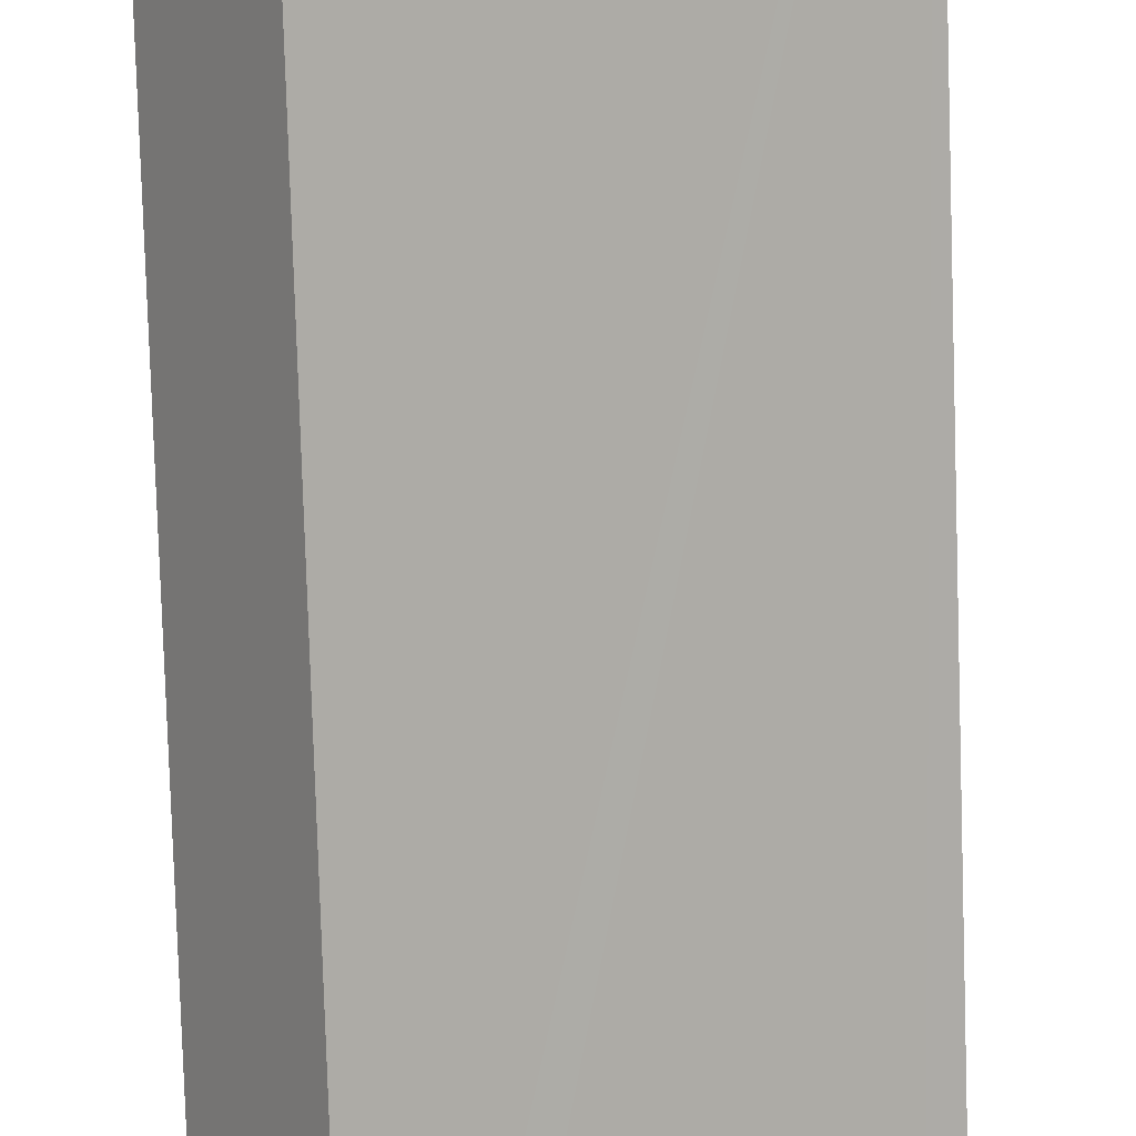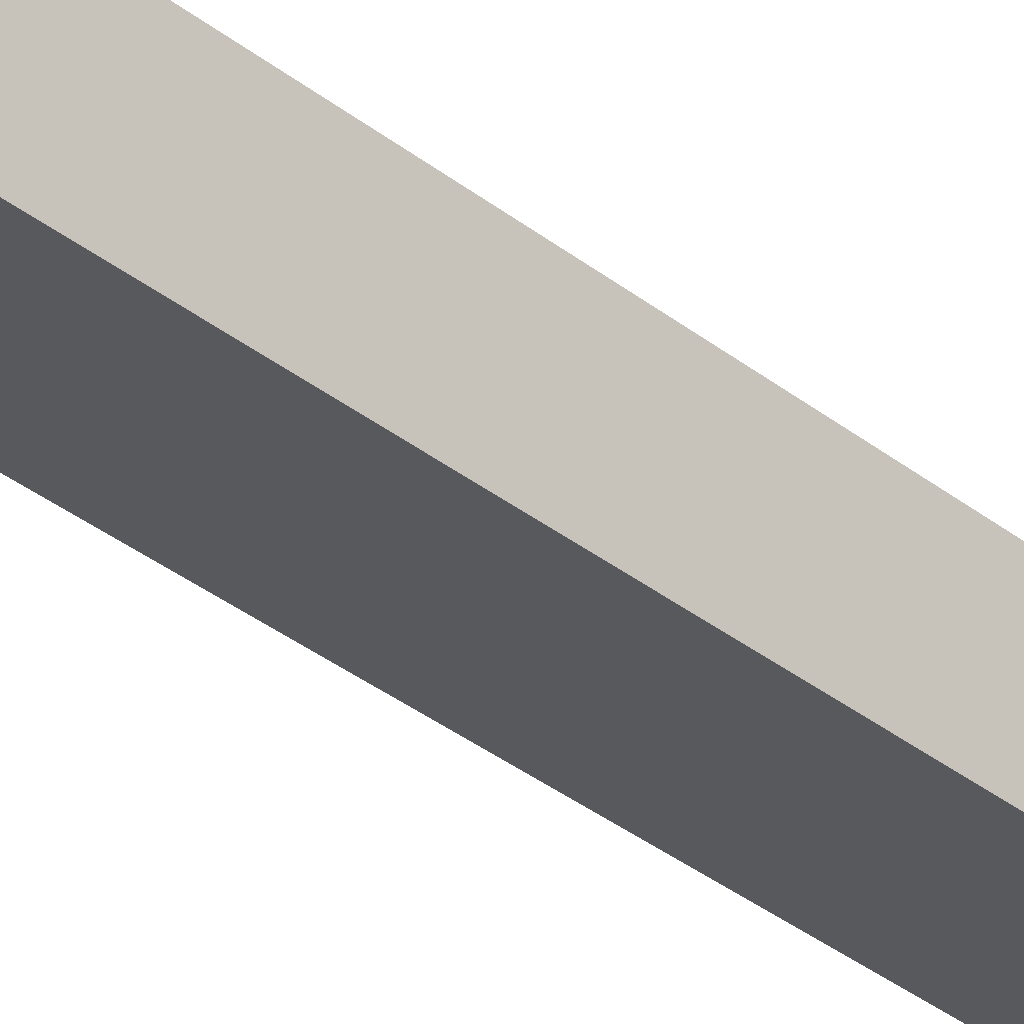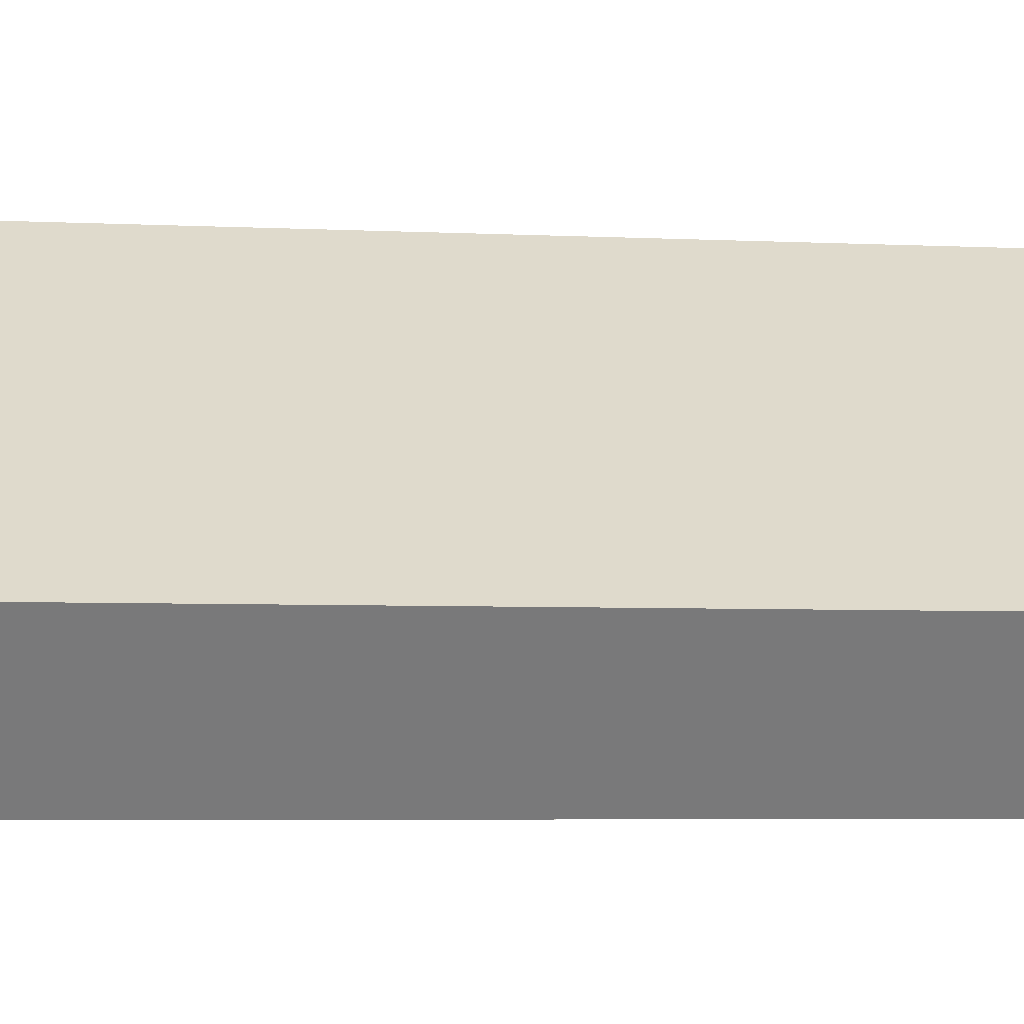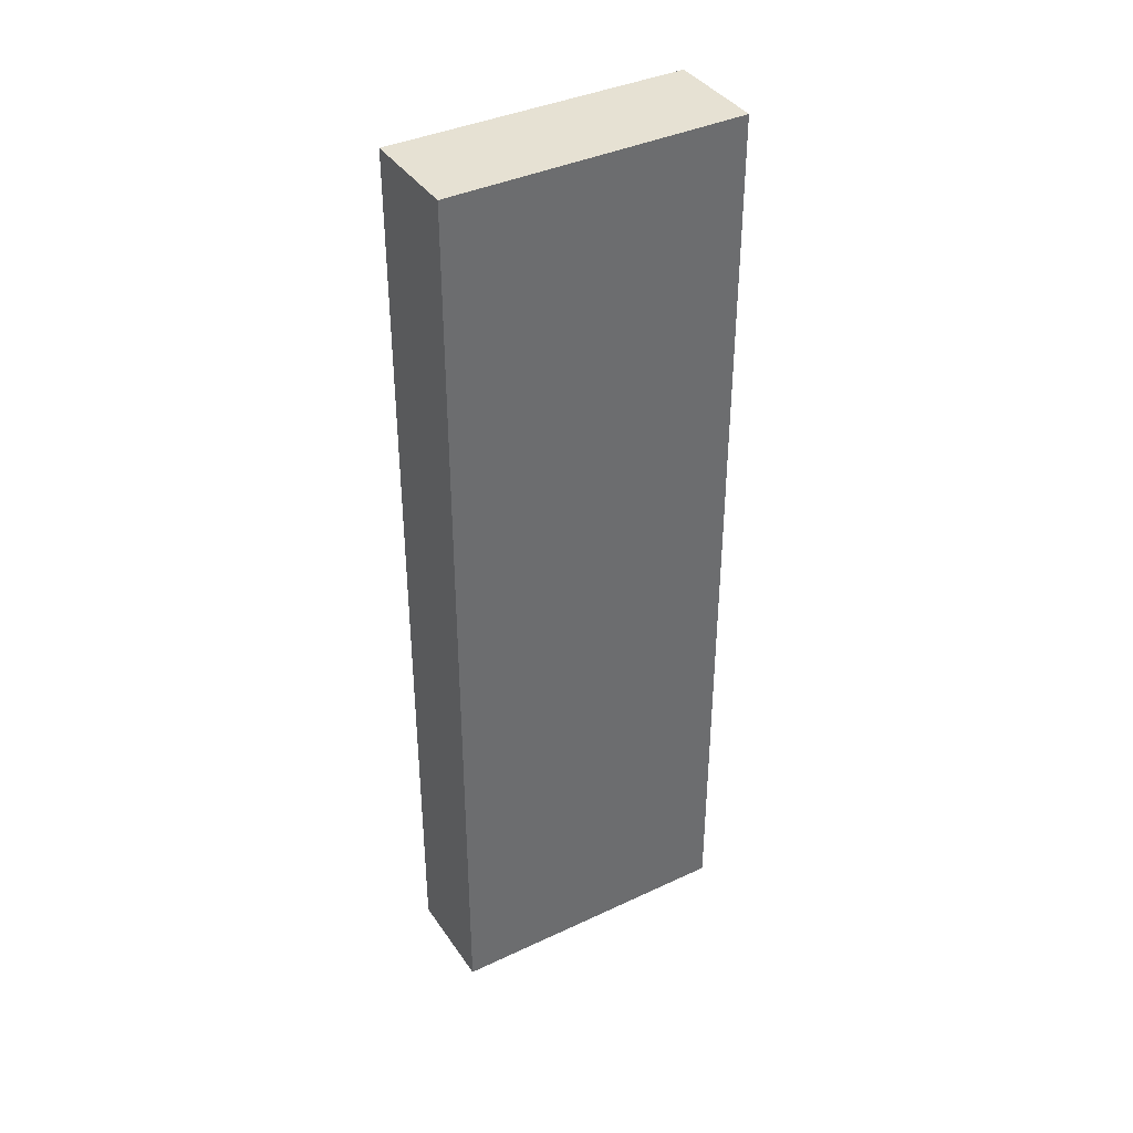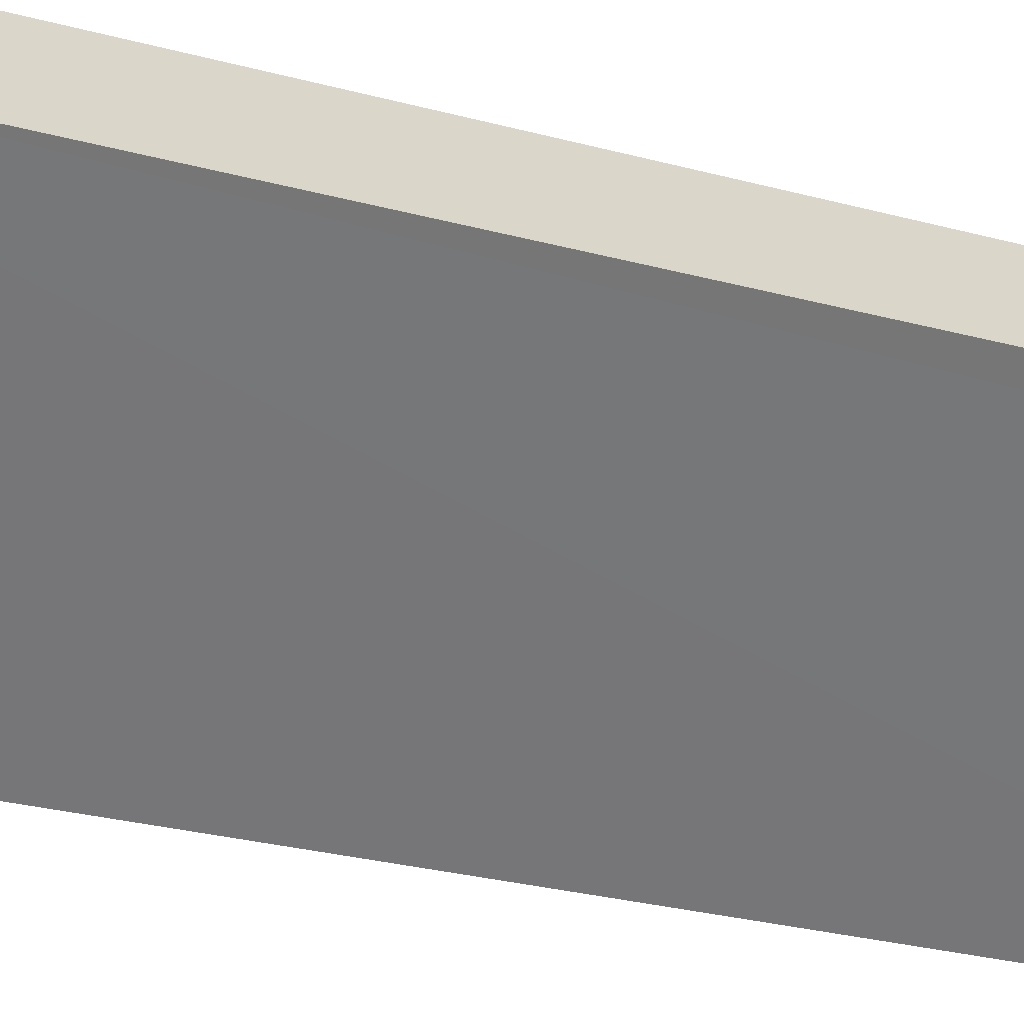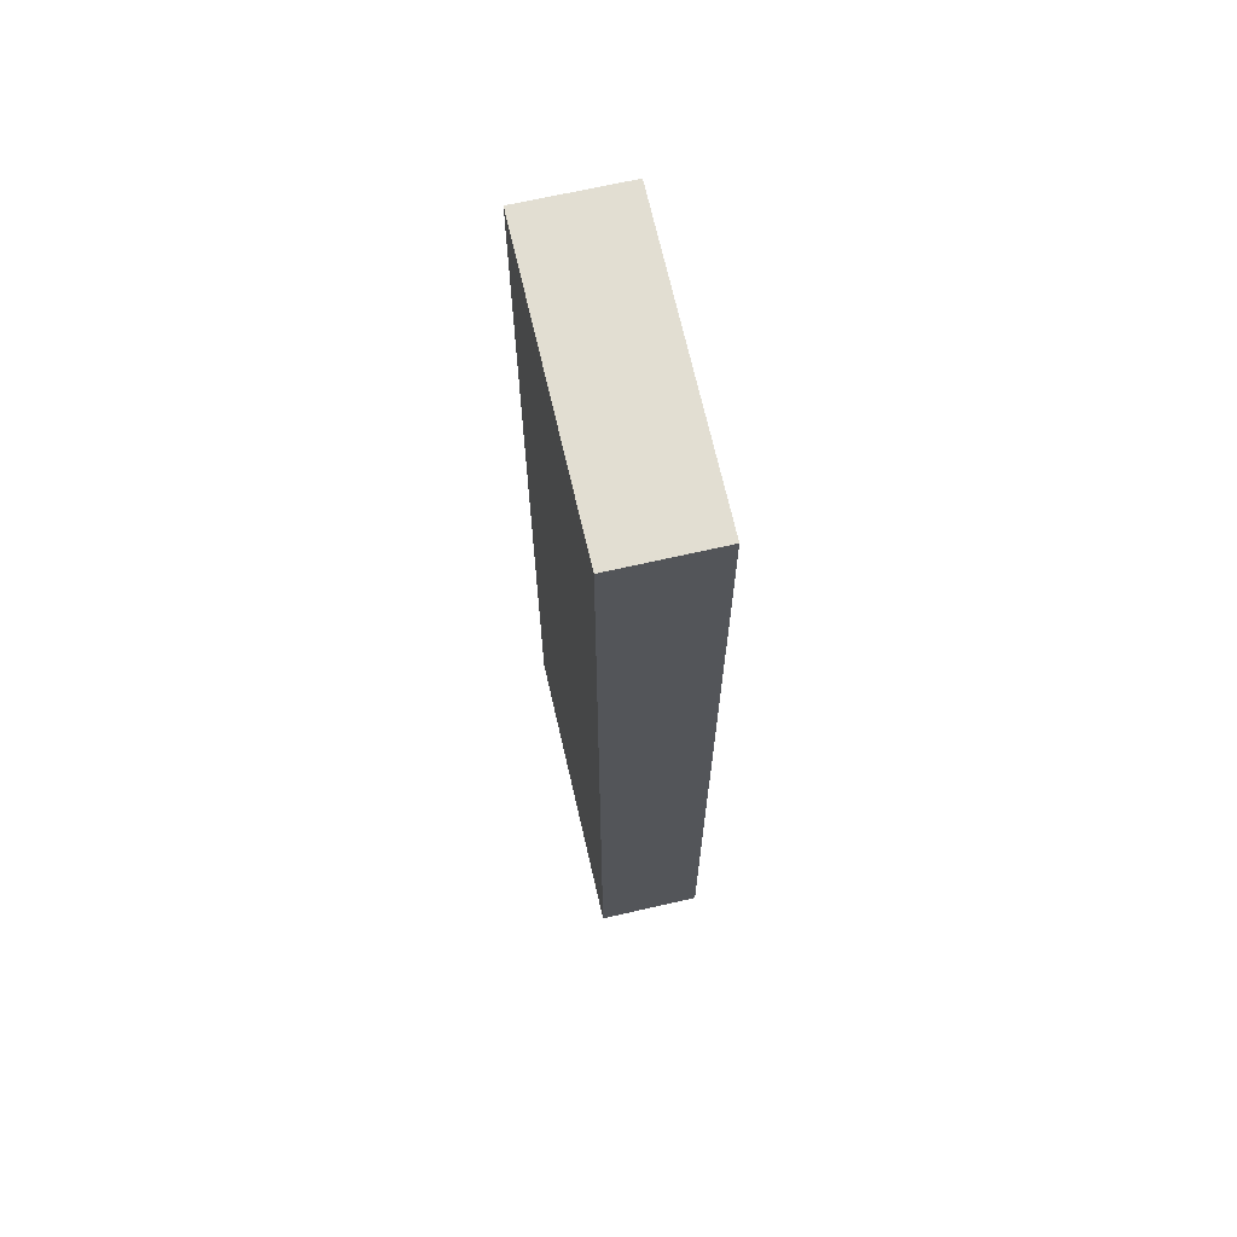
<metadata>
{"format":"obj","ext":"obj","renderer":"f3d","projection":"perspective","resolution":1024,"background":"white","views":[{"elev":-79.0,"azim":1.8,"up":"+Z"},{"elev":-48.5,"azim":-128.7,"up":"+Z"},{"elev":-3.6,"azim":-102.4,"up":"+Z"},{"elev":38.8,"azim":113.9,"up":"+Y"},{"elev":-23.9,"azim":64.5,"up":"+Z"},{"elev":67.9,"azim":-138.5,"up":"+Y"}]}
</metadata>
<code>
v  0 9.463 5.794e-16
v  0.825 9.463 -0.671
v  0.596 9.463 -0.834
v  2.823 9.463 0.757
v  2.442 9.463 1.774
v  3.052 9.463 0.92
v  3.052 -5.633e-17 0.92
v  0.596 5.107e-17 -0.834
v  2.823 -4.635e-17 0.757
v  0.825 4.109e-17 -0.671
v  0 0 0
v  2.442 -1.086e-16 1.774
g defaultobject
f 1 2 3
f 2 1 4
f 4 1 5
f 4 5 6
f 7 4 6
f 4 7 2
f 2 7 3
f 3 7 8
f 8 7 9
f 8 9 10
f 8 1 3
f 1 8 11
f 11 5 1
f 5 11 12
f 12 6 5
f 6 12 7
f 10 11 8
f 11 10 9
f 11 9 7
f 11 7 12

</code>
